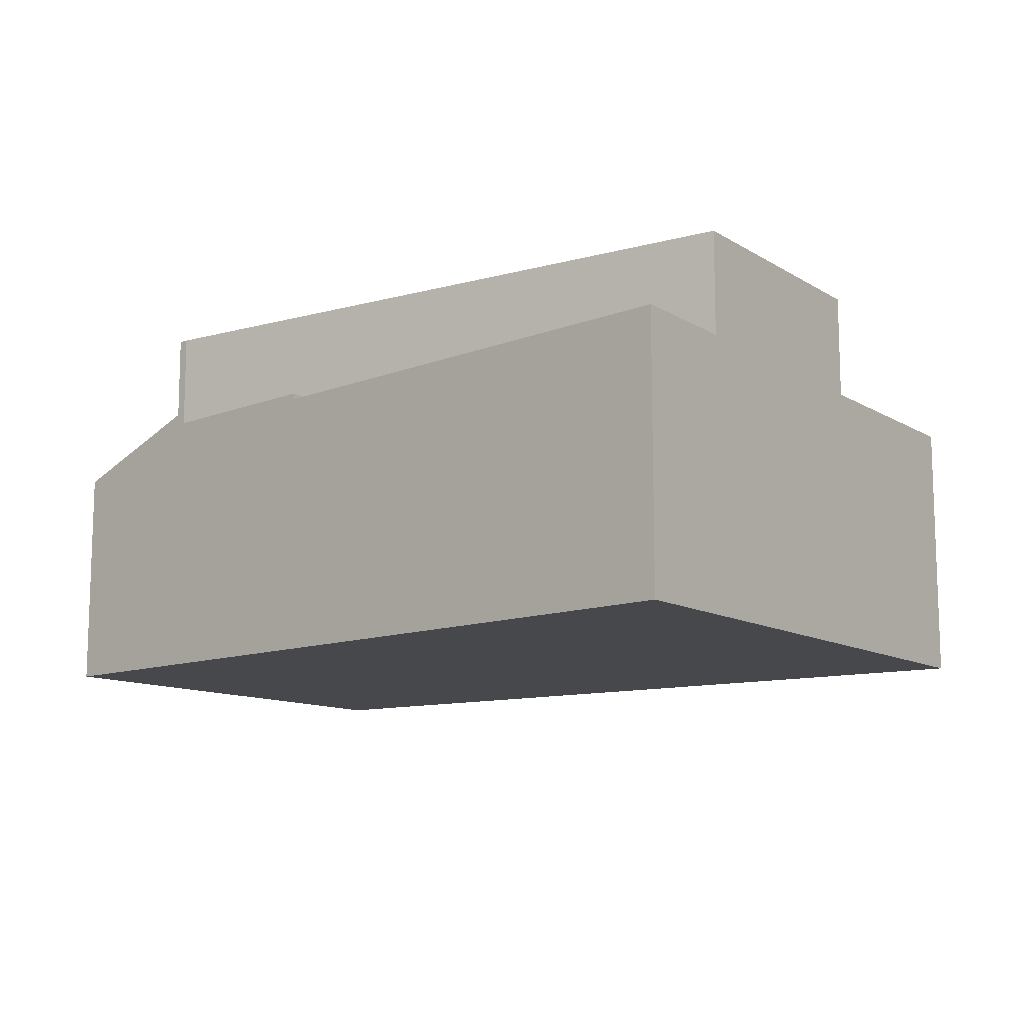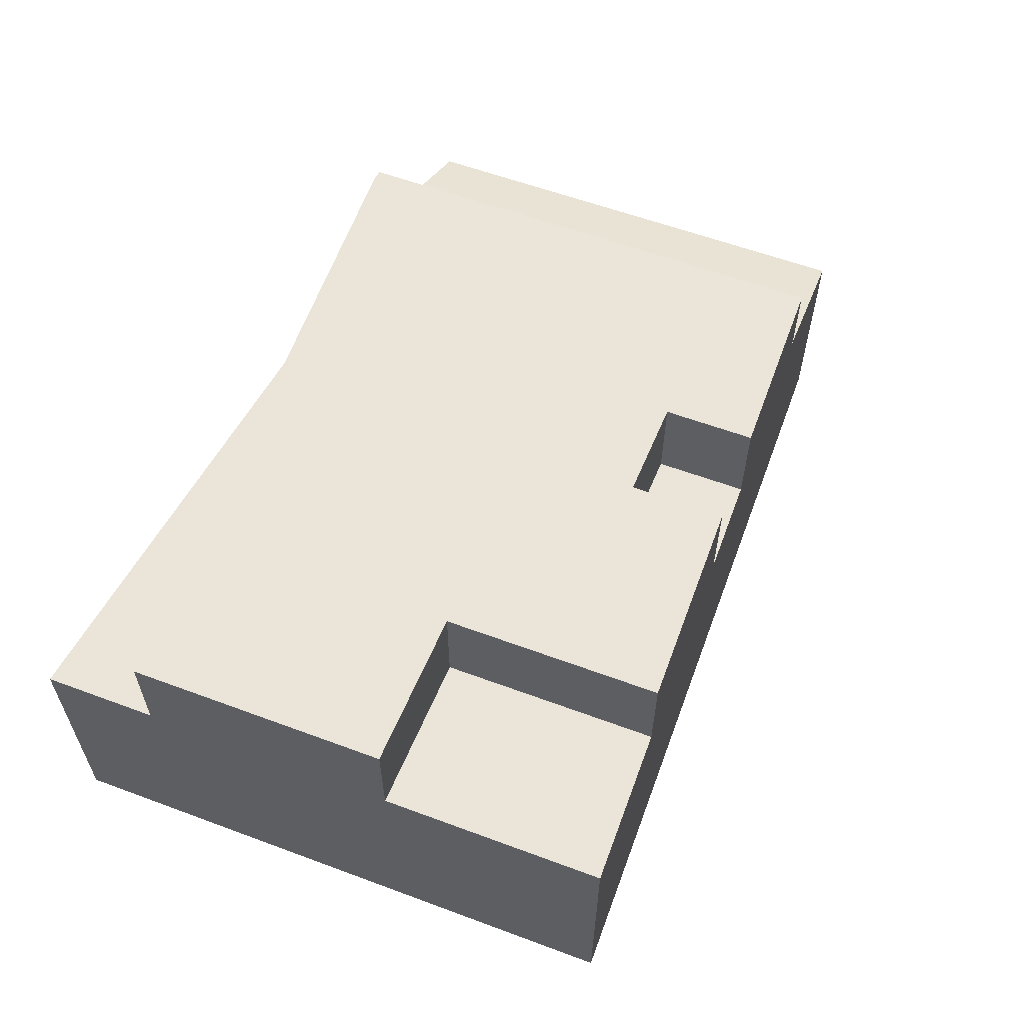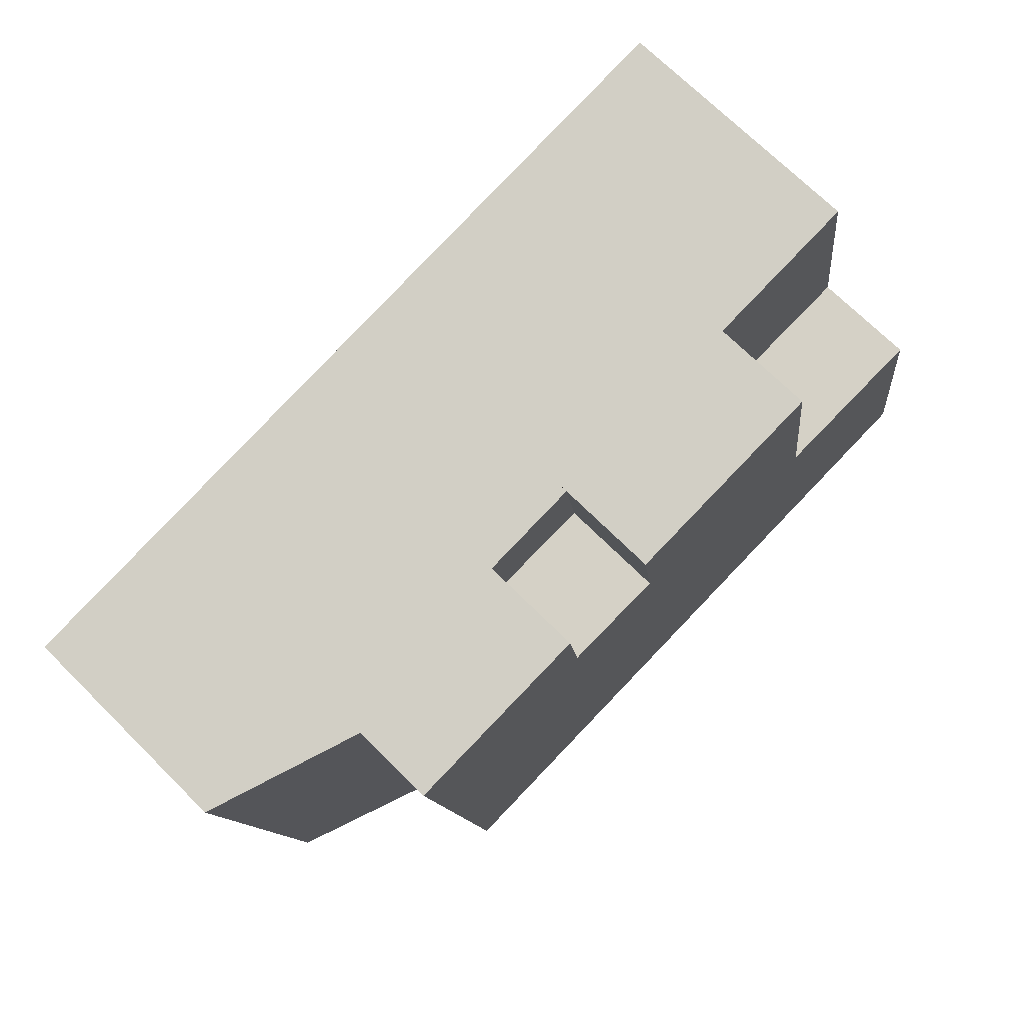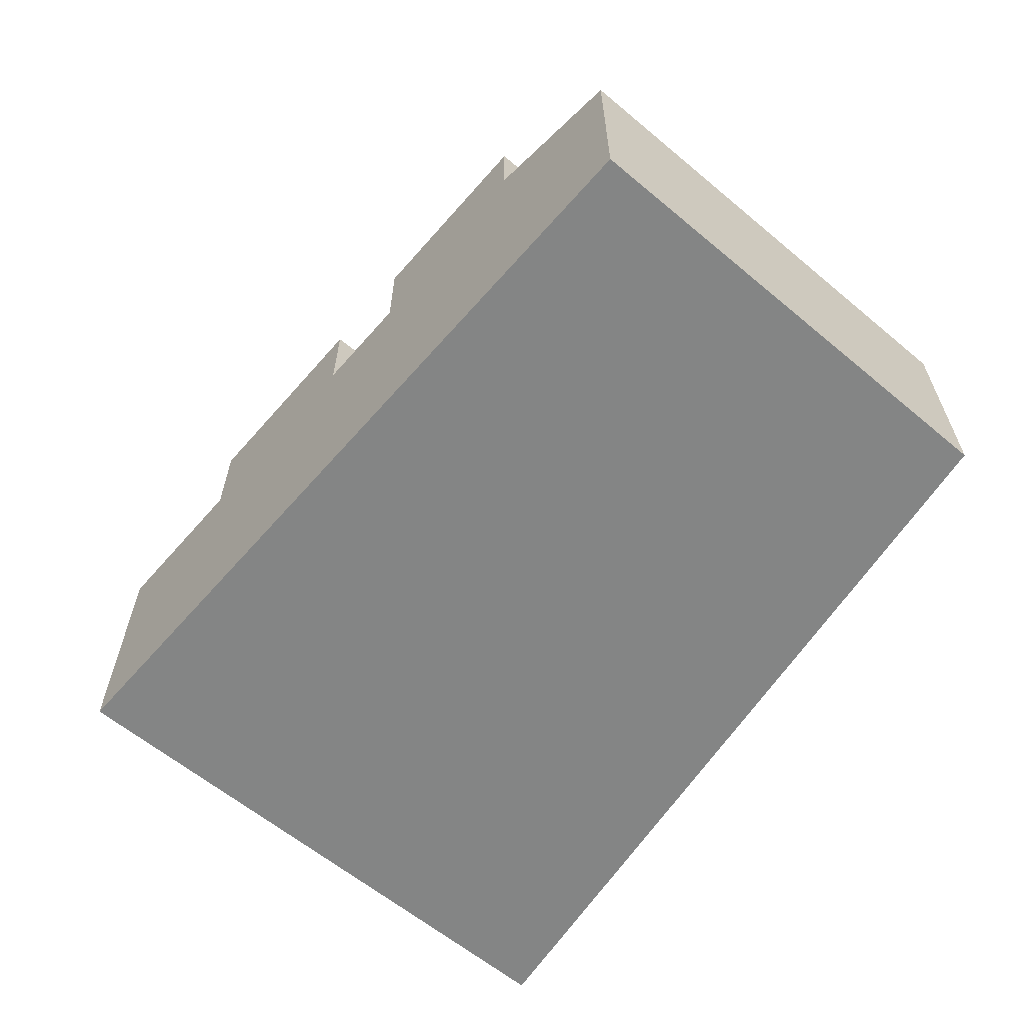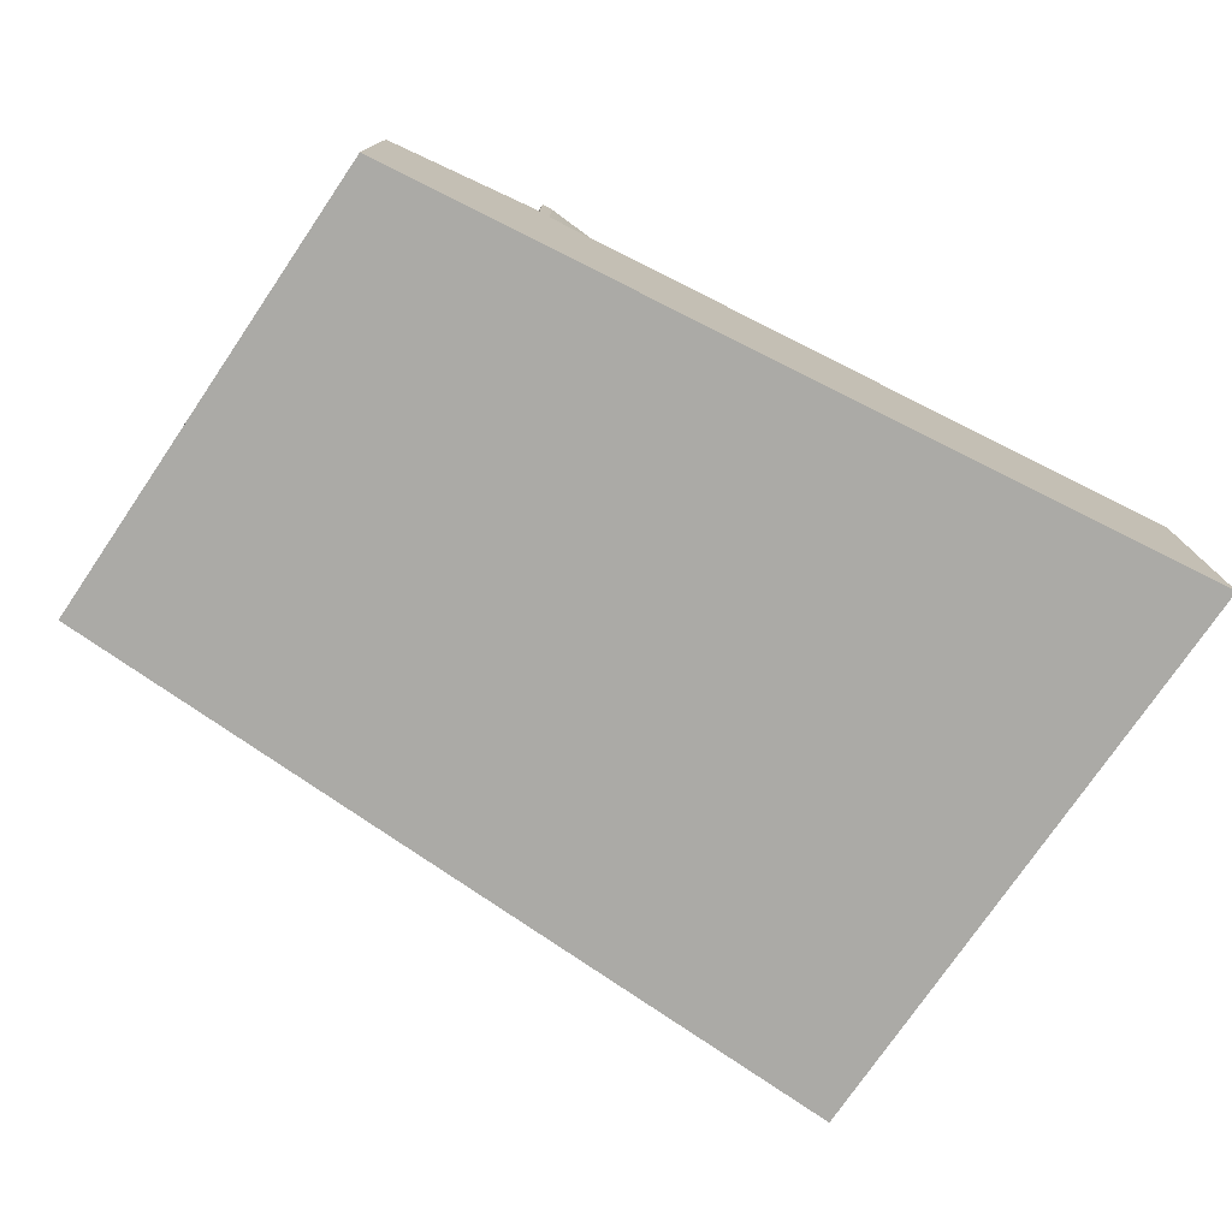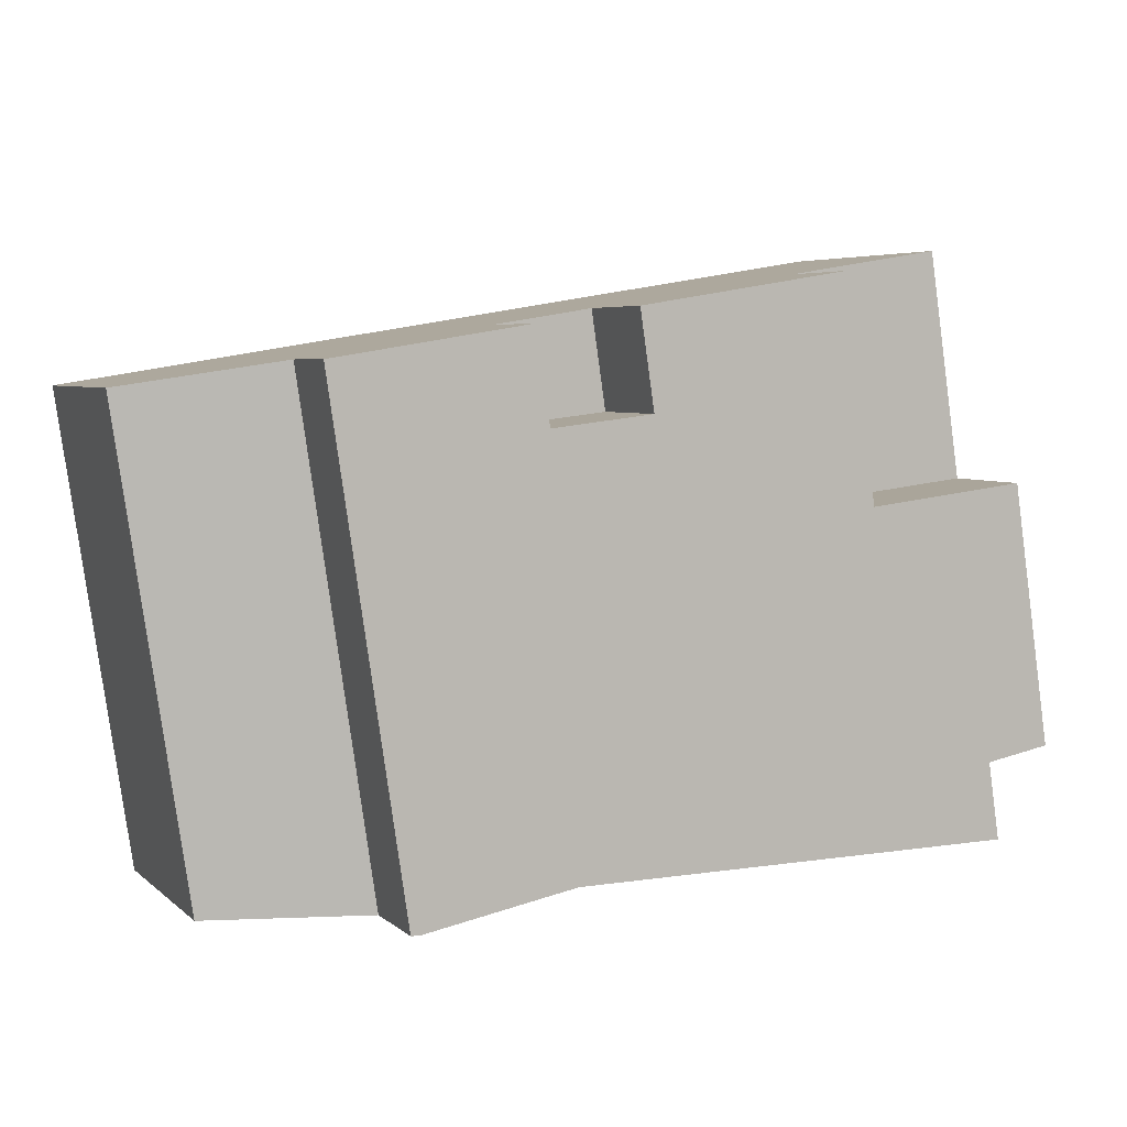
<metadata>
{"format":"obj","ext":"obj","renderer":"f3d","projection":"perspective","resolution":1024,"background":"white","views":[{"elev":-11.4,"azim":-136.1,"up":"+Y"},{"elev":59.1,"azim":-60.6,"up":"+Y"},{"elev":71.6,"azim":134.7,"up":"+Z"},{"elev":-61.6,"azim":58.2,"up":"+Y"},{"elev":-75.9,"azim":154.2,"up":"+Y"},{"elev":5.0,"azim":156.0,"up":"+Z"}]}
</metadata>
<code>
v  4.855 7.282 2.34
v  0 7.282 4.459e-16
v  0.471 7.282 3.162
v  4.498 7.282 -0.053
v  10.68 7.282 1.248
v  10.47 7.282 -0.123
v  13.45 7.28 0.728
v  13.31 7.28 -0.157
v  20.02 10.09 8.123
v  18.78 7.76 -0.221
v  18.78 10.09 -0.221
v  20.02 7.76 8.123
v  20.49 10.09 11.27
v  20.49 7.76 11.27
v  20.84 10.09 13.57
v  20.84 7.76 13.57
v  2.464 -1.013e-15 16.54
v  1.534 7.251 10.3
v  2.003 -8.234e-16 13.45
v  1.862 7.251 12.5
v  2.003 7.251 13.45
v  2.464 7.251 16.54
v  0.471 -1.936e-16 3.162
v  0 0 0
v  1.534 -6.306e-16 10.3
v  0.471 10.09 3.162
v  1.534 10.09 10.3
v  1.862 -7.656e-16 12.5
v  23.07 6.279 -0.272
v  24.25 6.278 7.625
v  24.73 6.277 10.77
v  25.04 6.276 12.89
v  18.49 7.45 -0.218
v  13.31 7.45 -0.157
v  13.45 7.45 0.728
v  15.49 7.235 14.44
v  12.31 7.235 12.23
v  12.71 7.235 14.89
v  15.11 7.235 11.9
v  18.49 10.09 -0.218
v  4.498 3.245e-18 -0.053
v  10.47 7.532e-18 -0.123
v  13.31 9.613e-18 -0.157
v  18.49 1.335e-17 -0.218
v  18.78 1.353e-17 -0.221
v  23.07 1.666e-17 -0.272
v  6.431 7.251 12.93
v  5.962 10.09 9.777
v  5.962 7.251 9.777
v  6.431 10.09 12.93
v  6.864 7.251 15.83
v  6.864 10.09 15.83
v  25.04 -7.895e-16 12.89
v  20.84 -8.312e-16 13.57
v  15.49 -8.841e-16 14.44
v  12.71 -9.116e-16 14.89
v  15.49 10.09 14.44
v  6.864 -9.694e-16 15.83
v  12.71 10.09 14.89
v  12.31 10.09 12.23
v  15.11 10.09 11.9
v  13.45 10.09 0.728
v  4.855 10.09 2.34
v  10.68 10.09 1.248
v  24.73 -6.597e-16 10.77
v  24.25 -4.669e-16 7.625
g defaultobject
f 1 2 3
f 2 1 4
f 4 1 5
f 4 5 6
f 6 5 7
f 6 7 8
f 9 10 11
f 10 9 12
f 12 9 13
f 12 13 14
f 14 13 15
f 14 15 16
f 17 18 19
f 18 17 20
f 20 17 21
f 21 17 22
f 23 2 24
f 2 23 25
f 2 25 3
f 3 25 26
f 26 25 27
f 27 25 18
f 18 25 28
f 18 28 19
f 12 29 10
f 29 12 30
f 30 12 14
f 30 14 16
f 30 16 31
f 31 16 32
f 33 34 35
f 36 37 38
f 37 36 39
f 40 10 33
f 10 40 11
f 2 41 24
f 41 2 4
f 41 4 42
f 42 4 6
f 42 6 43
f 43 6 8
f 43 8 44
f 44 8 34
f 44 34 33
f 44 33 45
f 45 33 46
f 46 33 10
f 46 10 29
f 47 48 49
f 48 47 50
f 50 47 51
f 50 51 52
f 35 8 7
f 8 35 34
f 53 16 54
f 16 53 32
f 55 38 56
f 38 55 36
f 36 55 54
f 36 54 57
f 57 54 15
f 15 54 16
f 58 22 17
f 22 58 51
f 51 58 56
f 51 56 52
f 52 56 59
f 59 56 38
f 48 18 49
f 18 48 27
f 20 49 18
f 49 20 47
f 47 20 21
f 47 21 22
f 47 22 51
f 60 38 37
f 38 60 59
f 61 37 39
f 37 61 60
f 40 35 62
f 35 40 33
f 63 3 26
f 3 63 1
f 1 63 64
f 1 64 5
f 5 64 62
f 5 62 7
f 7 62 35
f 57 39 36
f 39 57 61
f 54 65 53
f 65 54 66
f 66 54 46
f 46 54 45
f 45 54 55
f 45 55 44
f 44 55 43
f 43 55 56
f 43 56 58
f 43 58 42
f 42 58 41
f 41 58 17
f 41 17 19
f 41 19 25
f 41 25 24
f 25 19 28
f 24 25 23
f 30 46 29
f 46 30 66
f 66 30 31
f 66 31 32
f 66 32 53
f 66 53 65
f 27 63 26
f 63 27 48
f 63 48 64
f 64 48 50
f 64 50 52
f 64 52 59
f 64 59 60
f 64 60 62
f 60 40 62
f 40 60 61
f 40 61 57
f 40 57 15
f 40 15 13
f 40 13 11
f 11 13 9

</code>
